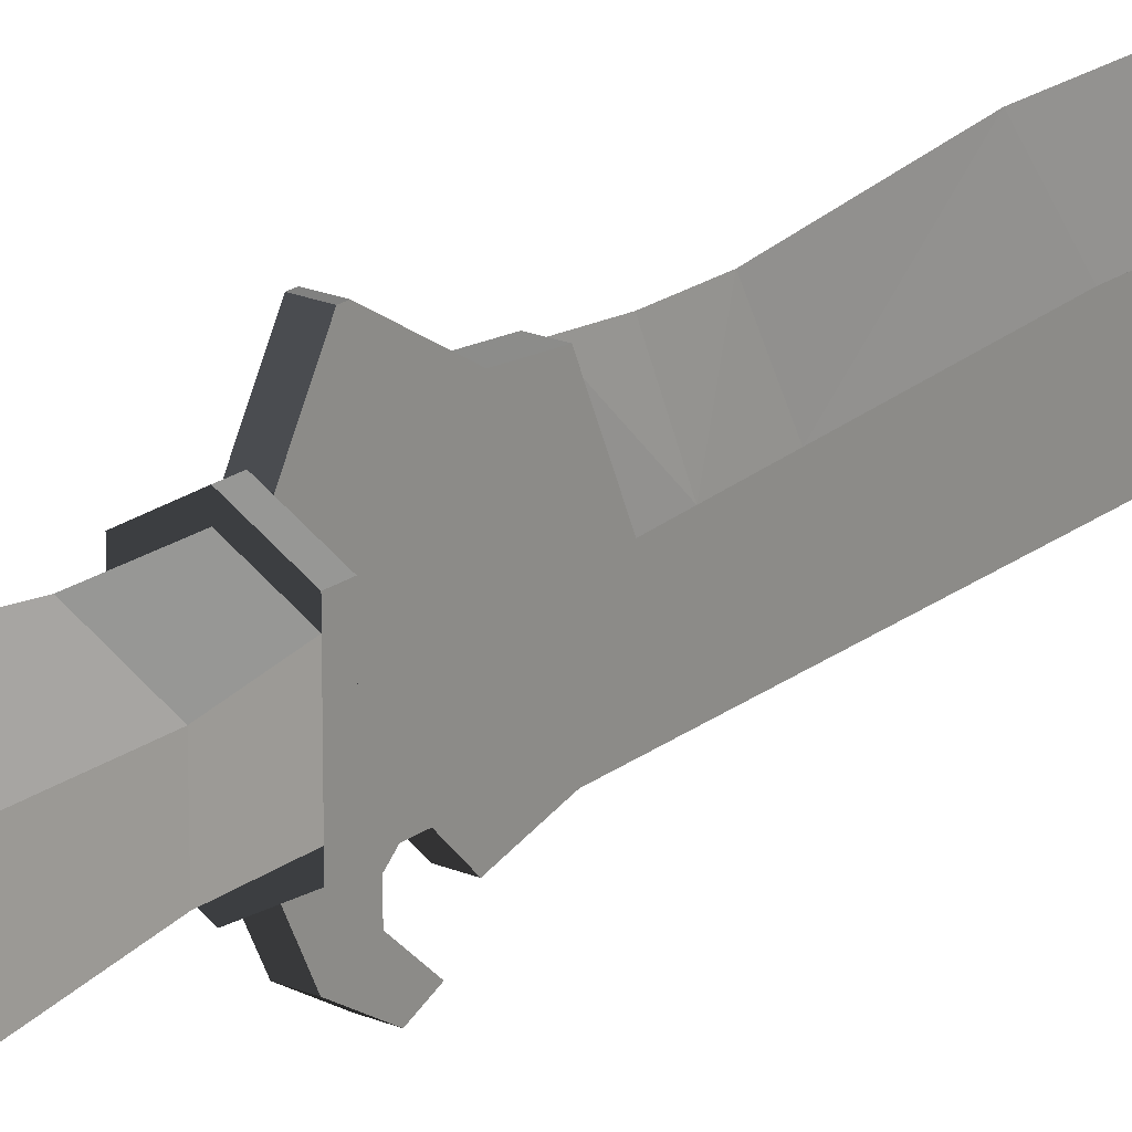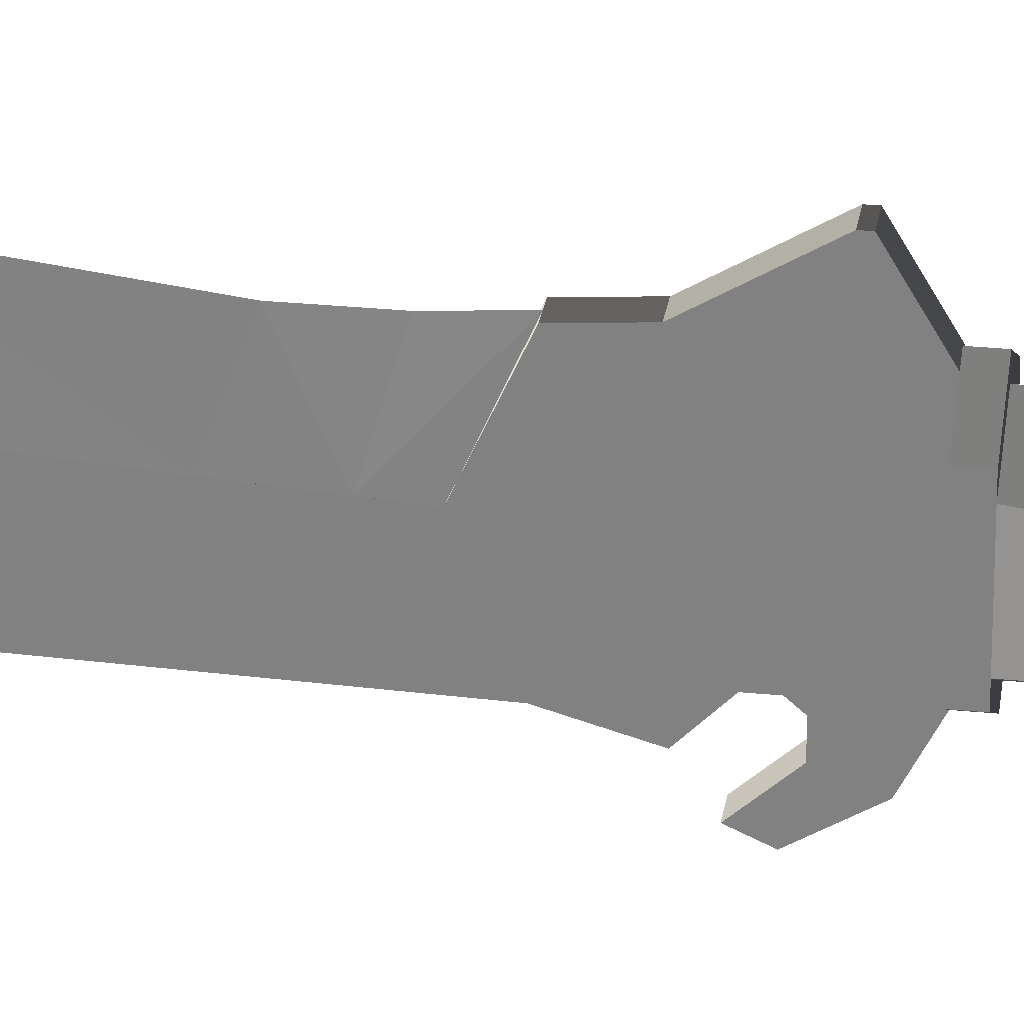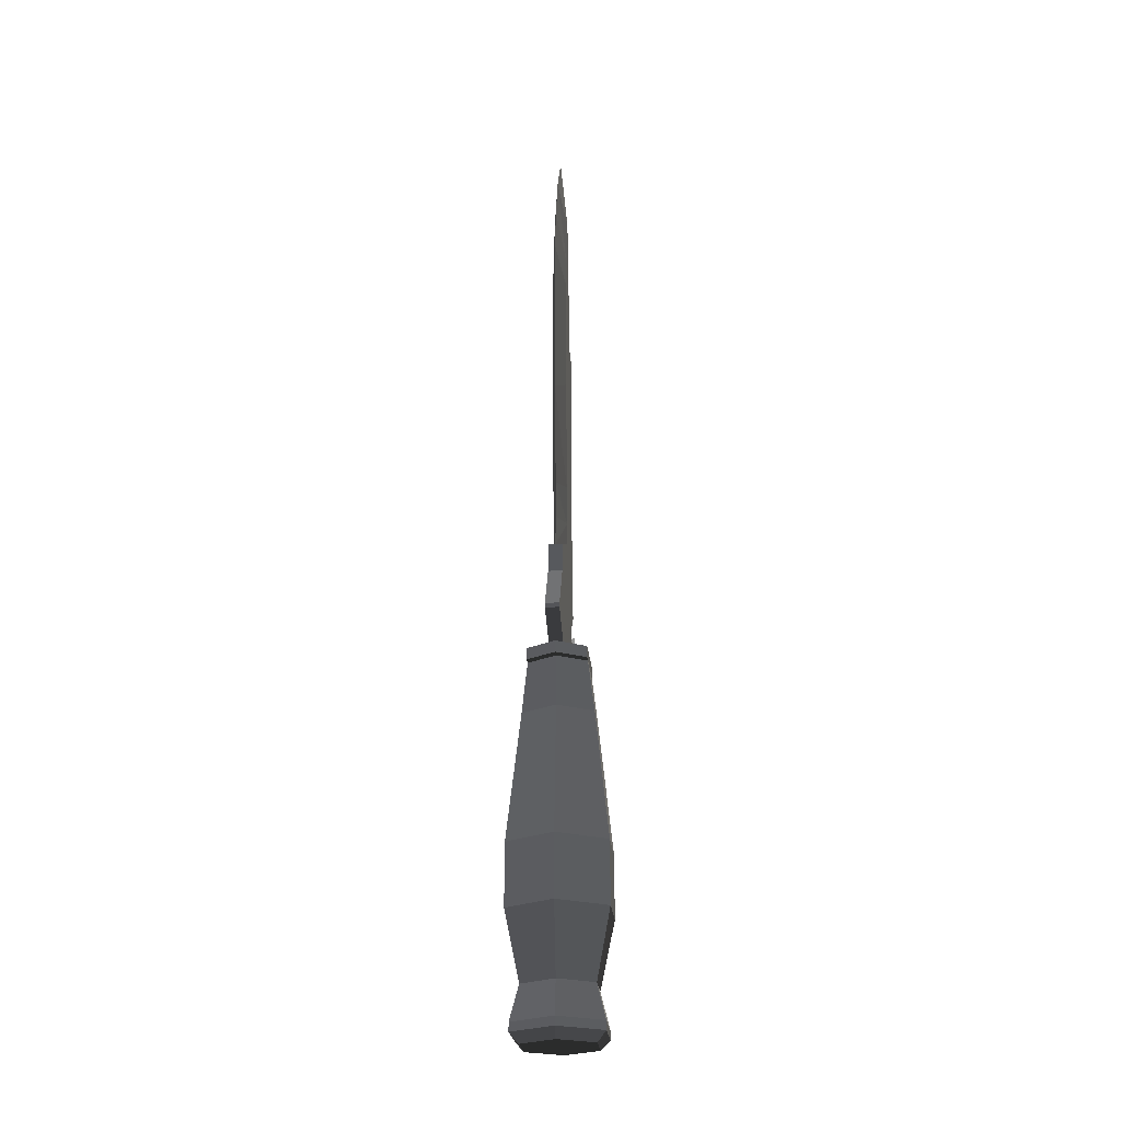
<metadata>
{"format":"obj","ext":"obj","renderer":"f3d","projection":"perspective","resolution":1024,"background":"white","views":[{"elev":20.5,"azim":-142.2,"up":"+Y"},{"elev":28.3,"azim":98.5,"up":"+Y"},{"elev":-24.6,"azim":-174.5,"up":"+Z"}]}
</metadata>
<code>
v -0.001576 0.01831 0.008431
v 0.001467 0.01831 0.009425
v -0.001576 0.01831 0.009425
v 0.001467 0.01831 0.008431
v 0.001467 0.01222 0.01942
v -0.001576 0.01222 0.01942
v -0.001309 0.01053 0.003858
v -0.001576 0.01053 0.003858
v -0.00058 0.01053 0.003858
v 0.001366 0.01053 0.003858
v 0.001467 0.01053 0.003858
v 0.001467 0.01169 0.02592
v -0.001576 0.01169 0.02592
v -0.001576 0.01038 0.003858
v 2.8e-05 0.0113 0.003858
v -0.001576 0.009265 0.003858
v 0.000605 0.01053 0.003858
v 0.001467 0.01047 0.003858
v -5.4e-05 0.01169 0.02592
v -0.001576 0.000387 0.03099
v 2.8e-05 0.0113 0.001323
v 0.001467 -0.009669 0.003858
v 0.001467 0.009374 0.003858
v 0.006416 0.007613 0.001323
v 0.001467 0.000387 0.03099
v -0.006359 0.007613 0.001323
v -0.001576 -0.009573 0.003858
v 0.006416 0.007613 0.003858
v 0.001467 0.000688 0.03584
v -0.001576 0.000688 0.03584
v -0.006359 0.007613 0.003858
v 2.8e-05 0.009265 0.001323
v -0.001386 -0.009683 0.003858
v -0.001576 -0.01538 0.006775
v 0.006416 -0.006812 0.003858
v 0.006416 0.005577 0.001323
v -5.4e-05 0.01113 0.03286
v -0.001576 -0.001086 0.1161
v -0.006359 0.005577 0.001323
v -0.006359 -0.006812 0.003858
v 0.001443 -0.009683 0.003858
v 2.8e-05 -0.0105 0.003858
v -0.001576 -0.01067 0.01144
v 0.001467 -0.01538 0.006775
v 0.001467 0.001225 0.04451
v -5.4e-05 0.01113 0.04095
v -0.001576 0.001225 0.04451
v -0.001576 -0.003619 0.1016
v -0.007648 0.004833 -0.009597
v 2.8e-05 -0.008463 0.001323
v 0.007705 0.004833 -0.009597
v -0.006359 -0.006812 0.001323
v 2.8e-05 -0.0105 0.001323
v -0.001576 -0.009539 0.01273
v -0.001576 -0.01356 0.01144
v -0.001576 -0.01909 0.01287
v 0.006416 -0.006812 0.001323
v 0.006416 -0.004775 0.001323
v -0.001576 0.001403 0.1037
v 0.001467 -0.001086 0.1161
v -5.4e-05 -0.003335 0.1231
v -0.001576 -0.005269 0.08635
v -0.006359 -0.004775 0.001323
v 2.8e-05 0.009265 -0.009597
v -0.001576 -0.006419 0.0839
v 0.001467 -0.01067 0.01144
v -0.001576 -0.01769 0.01599
v 0.001467 -0.01909 0.01287
v 0.001467 -0.003619 0.1016
v 0.001467 0.002803 0.06996
v -5.4e-05 0.01376 0.06351
v 0.001467 0.001403 0.1037
v -5.4e-05 0.007476 0.1216
v -0.001576 0.002803 0.06996
v -5.4e-05 0.00011 0.1329
v -5.4e-05 -0.006696 0.1075
v 0.001467 -0.005269 0.08635
v 2.8e-05 0.01271 -0.03771
v -0.007648 -0.004031 -0.009597
v 2.8e-05 -0.008463 -0.009597
v 0.007705 -0.004031 -0.009597
v 0.01069 0.006555 -0.03771
v -0.001576 -0.009539 0.01514
v 0.001467 -0.009539 0.01273
v 0.001467 -0.01356 0.01144
v 0.001467 -0.01769 0.01599
v -0.001576 0.002803 0.09664
v 0.001467 0.002803 0.09664
v -5.4e-05 0.01376 0.1004
v -5.4e-05 0.0114 0.1111
v -5.4e-05 -0.009724 0.08313
v 0.001467 -0.006419 0.0839
v -0.01063 0.006555 -0.03771
v -0.01063 -0.005753 -0.03771
v 0.01069 -0.005753 -0.03771
v -0.001576 -0.009724 0.08313
v 2.8e-05 0.01271 -0.05128
v 0.01069 0.006555 -0.05128
v -0.001576 -0.01118 0.02651
v 0.001467 -0.009539 0.01514
v 0.001467 -0.009724 0.08313
v 0.001467 -0.01118 0.02651
v -0.01063 0.006555 -0.05128
v -0.01063 -0.005753 -0.05128
v 2.8e-05 -0.01191 -0.03771
v 0.01069 -0.005753 -0.05128
v -0.001576 -0.01333 0.01884
v 0.001467 -0.01333 0.01884
v 2.8e-05 0.009265 -0.06611
v 0.007705 0.004833 -0.06611
v 2.8e-05 -0.01191 -0.05128
v -0.007648 0.004833 -0.06611
v -0.007648 -0.004031 -0.06611
v 2.8e-05 -0.008463 -0.06611
v 0.007705 -0.004031 -0.06611
v 2.8e-05 0.009265 -0.07371
v 2.8e-05 0.01143 -0.07371
v 0.007705 0.004833 -0.07371
v 0.00958 0.005915 -0.07371
v 0.00958 -0.005114 -0.07371
v -0.007648 0.004833 -0.07371
v 2.8e-05 0.009265 -0.07561
v -0.009523 0.005915 -0.07371
v 2.8e-05 0.009265 -0.07777
v -0.007648 -0.004031 -0.07371
v -0.009523 -0.005114 -0.07371
v 2.8e-05 -0.008463 -0.07371
v 2.8e-05 -0.01063 -0.07371
v 0.007705 -0.004031 -0.07371
v 0.007705 0.004833 -0.07561
v 2.8e-05 0.01143 -0.07561
v 0.00958 0.005915 -0.07561
v 2.8e-05 -0.01063 -0.07561
v 0.00958 -0.005114 -0.07561
v -0.007648 0.004833 -0.07561
v -0.007648 -0.004031 -0.07561
v -0.009523 0.005915 -0.07561
v 0.007705 0.004833 -0.07777
v -0.009523 -0.005114 -0.07561
v -0.007648 0.004833 -0.07777
v 2.8e-05 -0.008463 -0.07561
v 0.007705 -0.004031 -0.07561
v 2.8e-05 -0.008463 -0.07777
v -0.007648 -0.004031 -0.07777
v 0.007705 -0.004031 -0.07777
v 0.001467 -0.001086 0.1153
g mesh1_mesh1-geometry
f 1 2 3
f 2 1 4
f 5 3 2
f 6 1 3
f 1 7 4
f 3 5 6
f 1 6 8
f 7 1 8
f 4 7 9
f 4 10 11
f 12 6 5
f 8 6 13
f 7 8 14
f 9 7 15
f 7 16 9
f 4 9 17
f 4 17 10
f 11 10 18
f 19 6 12
f 6 19 13
f 8 13 20
f 8 20 14
f 14 21 7
f 16 7 14
f 15 7 21
f 17 15 9
f 16 22 9
f 16 22 9
f 9 22 17
f 9 22 17
f 17 15 10
f 23 10 17
f 10 24 18
f 10 23 18
f 25 19 12
f 19 20 13
f 14 20 16
f 21 14 26
f 16 27 14
f 15 21 10
f 22 16 27
f 22 16 27
f 17 22 23
f 17 22 23
f 28 18 24
f 24 10 21
f 23 18 22
f 25 20 19
f 19 20 25
f 29 19 25
f 20 19 30
f 16 20 27
f 31 26 14
f 26 32 21
f 14 27 31
f 33 22 27
f 22 27 34
f 28 22 18
f 28 24 35
f 21 36 24
f 29 20 25
f 25 20 29
f 29 30 19
f 19 30 29
f 37 19 29
f 30 19 37
f 20 29 30
f 30 29 20
f 30 38 20
f 27 20 38
f 26 31 39
f 32 26 39
f 21 32 36
f 40 31 27
f 22 33 41
f 33 42 27
f 27 43 34
f 44 22 34
f 35 22 28
f 36 35 24
f 45 30 29
f 29 30 45
f 29 30 37
f 37 30 29
f 29 30 46
f 46 30 29
f 29 46 37
f 30 37 46
f 47 38 30
f 27 38 48
f 40 39 31
f 49 32 39
f 39 50 32
f 32 50 39
f 32 50 36
f 36 50 32
f 32 51 36
f 40 27 52
f 33 42 41
f 41 22 42
f 53 27 42
f 27 54 43
f 34 43 55
f 56 44 34
f 35 57 22
f 58 35 36
f 30 45 47
f 47 45 30
f 29 45 46
f 30 46 47
f 47 59 38
f 48 60 38
f 38 60 48
f 48 38 61
f 27 48 62
f 63 39 40
f 32 49 64
f 63 49 39
f 50 39 63
f 63 39 50
f 36 50 58
f 58 50 36
f 51 32 64
f 51 58 36
f 53 52 27
f 52 63 40
f 53 42 22
f 27 65 54
f 54 66 43
f 66 55 43
f 34 55 67
f 44 56 68
f 34 67 56
f 60 48 69
f 69 48 60
f 61 60 69
f 53 22 57
f 57 35 58
f 70 47 45
f 45 47 70
f 45 47 46
f 46 47 45
f 47 71 45
f 45 71 47
f 45 71 46
f 47 46 71
f 60 59 72
f 72 59 60
f 73 72 60
f 74 59 47
f 38 59 73
f 59 60 38
f 38 60 59
f 60 73 38
f 38 73 60
f 60 75 38
f 38 75 60
f 60 61 38
f 38 61 60
f 61 38 75
f 76 48 61
f 69 61 48
f 48 61 69
f 76 62 48
f 48 77 62
f 62 77 48
f 27 62 65
f 64 49 78
f 49 63 79
f 80 63 50
f 63 53 50
f 81 50 58
f 50 57 58
f 51 64 82
f 58 51 81
f 53 63 52
f 54 65 83
f 66 54 84
f 55 66 85
f 55 86 67
f 67 68 56
f 77 48 69
f 69 48 77
f 76 69 77
f 48 76 69
f 69 76 48
f 75 60 61
f 76 61 69
f 50 53 57
f 47 70 74
f 74 70 47
f 70 71 45
f 47 71 74
f 72 87 88
f 88 87 72
f 89 88 72
f 72 90 59
f 59 90 72
f 87 72 59
f 59 72 87
f 72 59 89
f 89 59 72
f 59 73 72
f 72 73 59
f 72 73 90
f 75 73 60
f 59 74 87
f 59 90 73
f 38 73 75
f 91 62 76
f 62 76 77
f 77 76 62
f 77 91 62
f 62 91 77
f 92 62 77
f 77 62 92
f 91 65 62
f 62 92 65
f 65 92 62
f 93 78 49
f 78 82 64
f 63 80 79
f 79 94 49
f 50 81 80
f 82 95 51
f 81 51 95
f 96 83 65
f 83 84 54
f 86 55 85
f 68 67 86
f 77 92 91
f 91 76 77
f 88 74 70
f 70 74 88
f 70 74 71
f 71 74 70
f 70 89 74
f 74 89 70
f 89 71 70
f 88 89 70
f 74 71 89
f 74 88 87
f 87 88 74
f 88 89 87
f 87 89 88
f 90 89 72
f 59 89 90
f 59 87 89
f 74 89 87
f 91 96 65
f 92 91 65
f 65 91 92
f 78 93 97
f 93 49 94
f 82 78 98
f 79 80 94
f 81 95 80
f 82 98 95
f 83 96 99
f 84 83 100
f 92 101 91
f 91 102 96
f 103 97 93
f 97 98 78
f 94 104 93
f 105 94 80
f 105 80 95
f 106 95 98
f 96 102 99
f 83 99 107
f 83 108 100
f 102 91 101
f 97 103 109
f 103 93 104
f 98 97 110
f 104 94 111
f 105 111 94
f 105 95 111
f 106 111 95
f 98 110 106
f 108 99 102
f 99 108 107
f 108 83 107
f 112 109 103
f 109 110 97
f 103 104 112
f 104 111 113
f 111 106 114
f 115 106 110
f 116 112 109
f 109 112 116
f 109 112 117
f 118 109 110
f 110 109 118
f 110 109 119
f 113 112 104
f 114 113 111
f 115 114 106
f 115 118 110
f 110 118 115
f 115 110 120
f 112 116 121
f 121 116 112
f 109 118 116
f 116 118 109
f 109 122 116
f 116 122 109
f 123 117 112
f 117 119 109
f 117 124 109
f 109 124 117
f 118 119 110
f 110 119 118
f 119 120 110
f 112 125 113
f 113 125 112
f 113 126 112
f 125 114 113
f 113 114 125
f 113 114 126
f 127 115 114
f 114 115 127
f 114 115 128
f 118 115 129
f 129 115 118
f 120 128 115
f 120 129 115
f 115 129 120
f 117 121 116
f 116 121 117
f 122 121 116
f 116 121 122
f 125 112 121
f 121 112 125
f 123 121 112
f 112 121 123
f 117 116 118
f 118 116 117
f 130 116 118
f 118 116 130
f 109 124 122
f 122 124 109
f 116 130 122
f 122 130 116
f 123 121 117
f 117 121 123
f 117 123 131
f 123 112 126
f 117 118 119
f 119 118 117
f 119 117 132
f 124 117 131
f 131 117 124
f 119 118 129
f 129 118 119
f 119 118 130
f 130 118 119
f 119 129 120
f 120 129 119
f 119 132 120
f 126 125 113
f 113 125 126
f 114 125 127
f 127 125 114
f 128 126 114
f 115 127 129
f 129 127 115
f 127 133 114
f 114 133 127
f 114 133 128
f 128 133 114
f 129 130 118
f 118 130 129
f 127 128 120
f 120 128 127
f 128 120 133
f 127 120 129
f 129 120 127
f 129 120 134
f 134 120 129
f 121 122 135
f 135 122 121
f 121 123 125
f 125 123 121
f 121 136 125
f 125 136 121
f 121 123 137
f 137 123 121
f 124 135 122
f 122 135 124
f 122 138 124
f 124 138 122
f 122 131 130
f 130 131 122
f 138 122 130
f 130 122 138
f 137 131 123
f 131 132 117
f 126 125 123
f 123 125 126
f 126 139 123
f 119 130 132
f 132 130 119
f 124 138 131
f 124 131 140
f 134 120 132
f 125 126 128
f 128 126 125
f 125 126 139
f 139 126 125
f 125 128 127
f 127 128 125
f 136 127 125
f 125 127 136
f 126 128 139
f 141 129 127
f 127 129 141
f 141 133 127
f 127 133 141
f 133 139 128
f 130 129 142
f 142 129 130
f 134 133 120
f 129 134 142
f 142 134 129
f 135 131 122
f 122 131 135
f 136 121 135
f 135 121 136
f 121 137 135
f 135 137 121
f 125 139 136
f 136 139 125
f 137 123 139
f 135 124 140
f 140 124 135
f 138 124 143
f 130 131 132
f 132 131 130
f 142 138 130
f 130 138 142
f 132 130 138
f 138 130 132
f 135 137 131
f 131 137 135
f 137 140 131
f 132 131 138
f 130 132 142
f 142 132 130
f 124 140 143
f 142 132 134
f 134 132 142
f 138 134 132
f 127 136 141
f 141 136 127
f 129 141 142
f 142 141 129
f 133 136 141
f 133 141 142
f 141 136 133
f 142 141 133
f 133 141 143
f 143 141 133
f 139 136 133
f 133 136 139
f 139 133 144
f 133 142 134
f 134 142 133
f 134 145 133
f 142 134 145
f 145 134 142
f 137 135 136
f 136 135 137
f 135 144 136
f 136 144 135
f 135 137 140
f 140 137 135
f 136 139 137
f 137 139 136
f 136 139 144
f 144 139 136
f 137 139 140
f 144 135 140
f 140 135 144
f 145 138 143
f 138 142 145
f 145 142 138
f 144 143 140
f 134 138 145
f 144 141 136
f 136 141 144
f 143 142 141
f 141 142 143
f 141 144 143
f 143 144 141
f 143 133 145
f 143 144 133
f 144 140 139
f 142 143 145
f 145 143 142
g mesh1_mesh1-geometry
f 3 2 1
f 4 1 2
f 2 3 5
f 4 7 1
f 11 2 4
f 6 5 3
f 2 11 5
f 8 1 7
f 9 7 4
f 11 10 4
f 5 6 12
f 5 11 12
f 14 8 7
f 9 16 7
f 17 9 4
f 10 17 4
f 18 10 11
f 12 6 19
f 12 11 25
f 13 19 6
f 14 7 16
f 9 15 17
f 9 22 16
f 9 22 16
f 17 22 9
f 17 22 9
f 17 10 23
f 18 23 10
f 25 11 18
f 12 19 25
f 13 20 19
f 27 16 22
f 27 16 22
f 23 22 17
f 23 22 17
f 25 18 23
f 27 22 33
f 34 27 22
f 25 23 22
f 60 29 25
f 41 33 22
f 34 22 44
f 25 22 60
f 60 45 29
f 66 22 44
f 34 44 56
f 60 22 69
f 72 45 60
f 43 66 54
f 43 55 66
f 84 22 66
f 66 44 85
f 68 56 44
f 69 22 77
f 88 45 72
f 84 54 66
f 85 66 55
f 67 86 55
f 92 22 84
f 85 44 86
f 56 68 67
f 86 44 68
f 77 22 92
f 45 88 70
f 54 84 83
f 85 55 86
f 86 67 68
f 100 92 84
f 100 83 84
f 92 100 101
f 96 102 91
f 99 102 96
f 100 108 83
f 101 100 102
f 101 91 102
f 102 99 108
f 107 108 99
f 107 83 108
f 102 100 108
g mesh1_mesh1-geometry
f 3 1 6
f 4 2 11
f 5 11 2
f 8 6 1
f 12 11 5
f 13 6 8
f 15 7 9
f 25 11 12
f 20 13 8
f 14 20 8
f 7 21 14
f 21 7 15
f 10 15 17
f 18 24 10
f 18 11 25
f 16 20 14
f 26 14 21
f 10 21 15
f 24 18 28
f 21 10 24
f 23 18 25
f 27 20 16
f 14 26 31
f 22 23 25
f 35 24 28
f 25 29 60
f 20 38 30
f 38 20 27
f 39 31 26
f 27 42 33
f 34 43 27
f 60 22 25
f 24 35 36
f 29 45 60
f 30 38 47
f 48 38 27
f 31 39 40
f 39 32 49
f 36 51 32
f 52 27 40
f 42 22 41
f 42 27 53
f 43 54 27
f 55 43 34
f 44 22 66
f 69 22 60
f 22 57 35
f 36 35 58
f 60 45 72
f 38 59 47
f 62 48 27
f 40 39 63
f 64 49 32
f 39 49 63
f 64 32 51
f 36 58 51
f 27 52 53
f 40 63 52
f 22 42 53
f 54 65 27
f 67 55 34
f 66 22 84
f 85 44 66
f 56 67 34
f 77 22 69
f 57 22 53
f 58 35 57
f 72 45 88
f 47 59 74
f 65 62 27
f 78 49 64
f 79 63 49
f 50 63 80
f 58 50 81
f 82 64 51
f 81 51 58
f 83 65 54
f 84 22 92
f 86 44 85
f 68 44 86
f 92 22 77
f 70 88 45
f 87 74 59
f 49 78 93
f 64 82 78
f 79 80 63
f 49 94 79
f 80 81 50
f 51 95 82
f 95 51 81
f 65 83 96
f 84 92 100
f 97 93 78
f 94 49 93
f 98 78 82
f 80 95 81
f 95 98 82
f 99 96 83
f 101 100 92
f 93 97 103
f 78 98 97
f 93 104 94
f 95 80 105
f 98 95 106
f 107 99 83
f 102 100 101
f 109 103 97
f 104 93 103
f 110 97 98
f 111 94 104
f 94 111 105
f 111 95 105
f 95 111 106
f 106 110 98
f 108 100 102
f 103 109 112
f 97 110 109
f 112 104 103
f 113 111 104
f 114 106 111
f 110 106 115
f 117 112 109
f 119 109 110
f 104 112 113
f 111 113 114
f 106 114 115
f 120 110 115
f 112 117 123
f 109 119 117
f 110 120 119
f 112 126 113
f 126 114 113
f 128 115 114
f 115 128 120
f 131 123 117
f 126 112 123
f 132 117 119
f 120 132 119
f 114 126 128
f 133 120 128
f 123 131 137
f 117 132 131
f 123 139 126
f 132 120 134
f 139 128 126
f 128 139 133
f 120 133 134
f 139 123 137
g mesh1_mesh1-geometry
f 14 27 16
f 31 27 14
f 27 31 40
f 131 138 124
f 140 131 124
f 143 124 138
f 131 140 137
f 138 131 132
f 143 140 124
f 132 134 138
f 144 133 139
f 133 145 134
f 140 139 137
f 143 138 145
f 140 143 144
f 145 138 134
f 145 133 143
f 133 144 143
f 139 140 144
g mesh1_mesh1-geometry
f 22 18 23
f 21 32 26
f 18 22 28
f 24 36 21
f 39 26 32
f 36 32 21
f 28 22 35
f 41 42 33
f 61 38 48
f 69 60 61
f 75 38 61
f 61 48 76
f 48 62 76
f 50 53 63
f 58 57 50
f 52 63 53
f 77 69 76
f 61 60 75
f 69 61 76
f 57 53 50
f 76 62 91
f 62 65 91
f 91 92 77
f 77 76 91
f 65 96 91
f 91 101 92
g mesh1_mesh1-geometry
f 25 19 29
f 30 19 20
f 29 19 37
f 37 19 30
f 37 46 29
f 46 37 30
f 46 45 29
f 47 46 30
f 46 71 45
f 71 46 47
f 60 72 73
f 73 59 38
f 45 71 70
f 74 71 47
f 72 88 89
f 90 73 72
f 60 73 75
f 73 90 59
f 75 73 38
f 70 71 89
f 70 89 88
f 89 71 74
f 72 89 90
f 90 89 59
f 89 87 59
f 87 89 74
g mesh1_mesh1-geometry
f 94 80 79
f 80 94 105
g mesh2_mesh2-geometry
l 20 25
g mesh3_mesh3-geometry
l 30 29
g mesh4_mesh4-geometry
l 47 45
g mesh5_mesh5-geometry
l 74 70
g mesh6_mesh6-geometry
l 87 88
g mesh7_mesh7-geometry
l 59 72
g mesh8_mesh8-geometry
l 38 60
l 60 146
g mesh9_mesh9-geometry
l 48 69
g mesh10_mesh10-geometry
l 62 77
g mesh11_mesh11-geometry
l 65 92
g mesh12_mesh12-geometry
l 125 121
l 127 125
l 113 125
l 125 136
l 121 116
l 112 121
l 121 135
l 129 127
l 114 127
l 127 141
l 136 135
l 141 136
l 136 144
l 116 118
l 109 116
l 116 122
l 135 122
l 135 140
l 118 129
l 115 129
l 129 142
l 142 141
l 141 143
l 110 118
l 118 130
l 122 130
l 122 124
l 130 142
l 142 145
l 130 138

</code>
